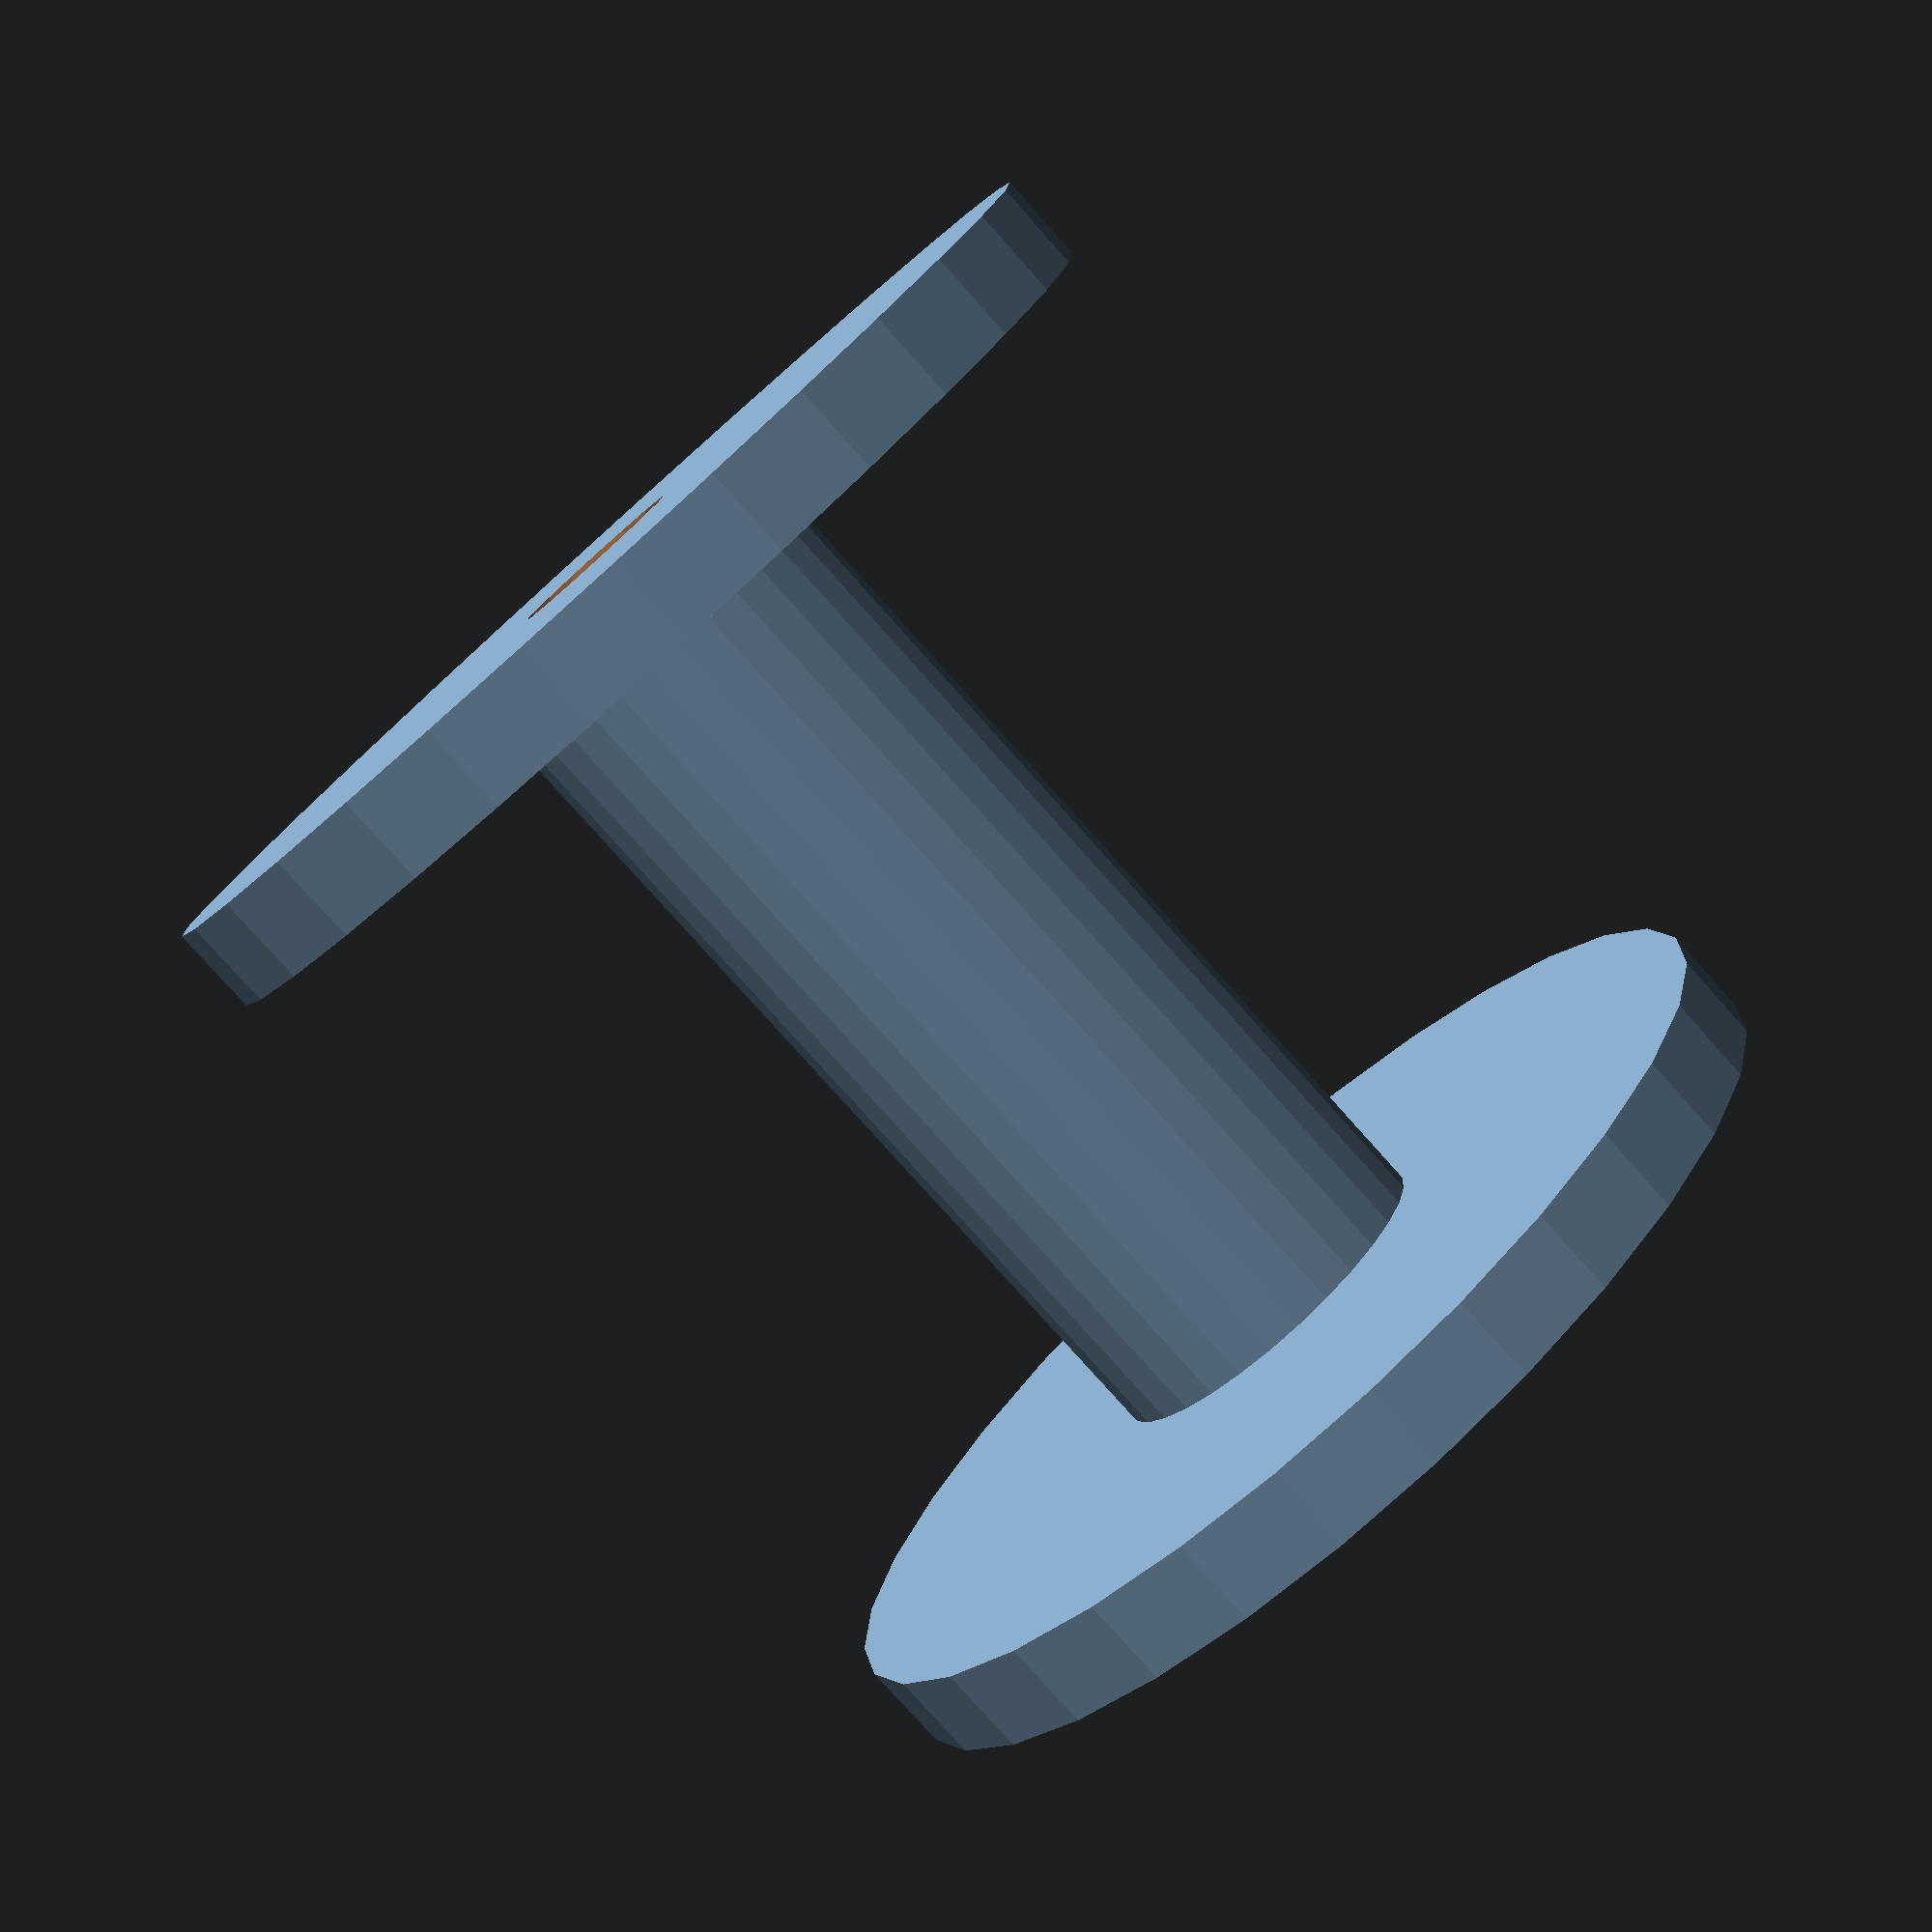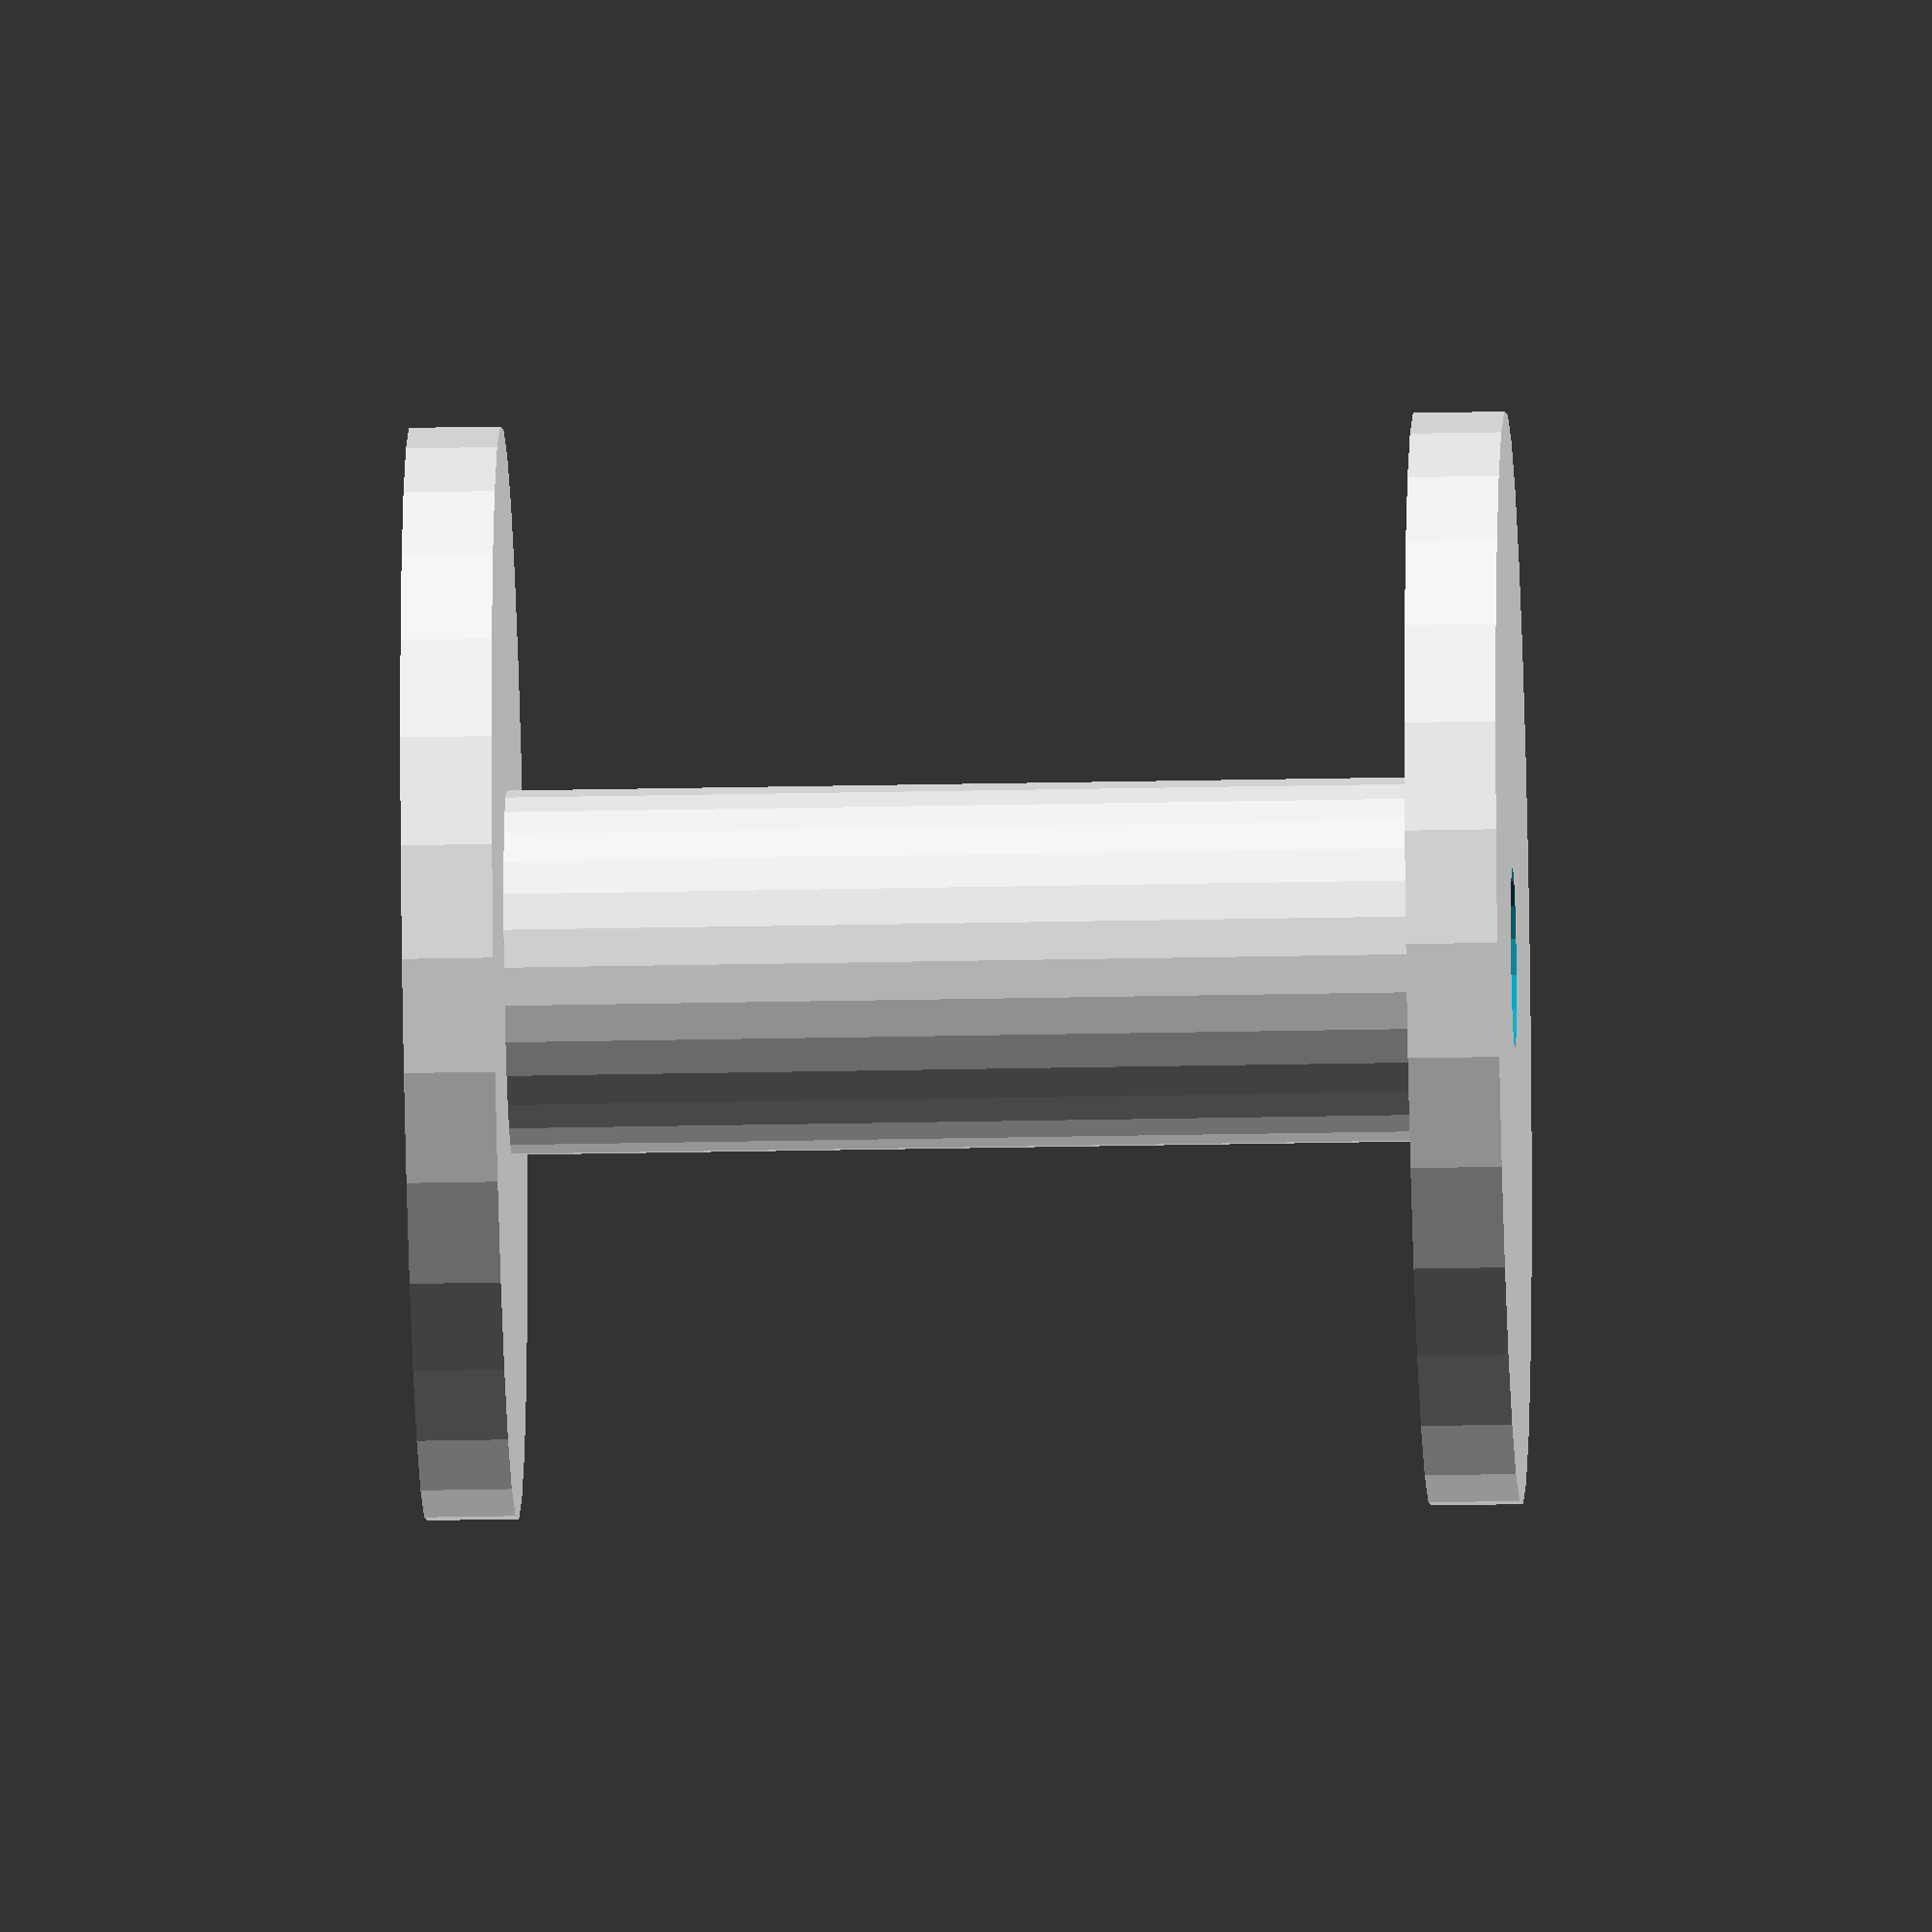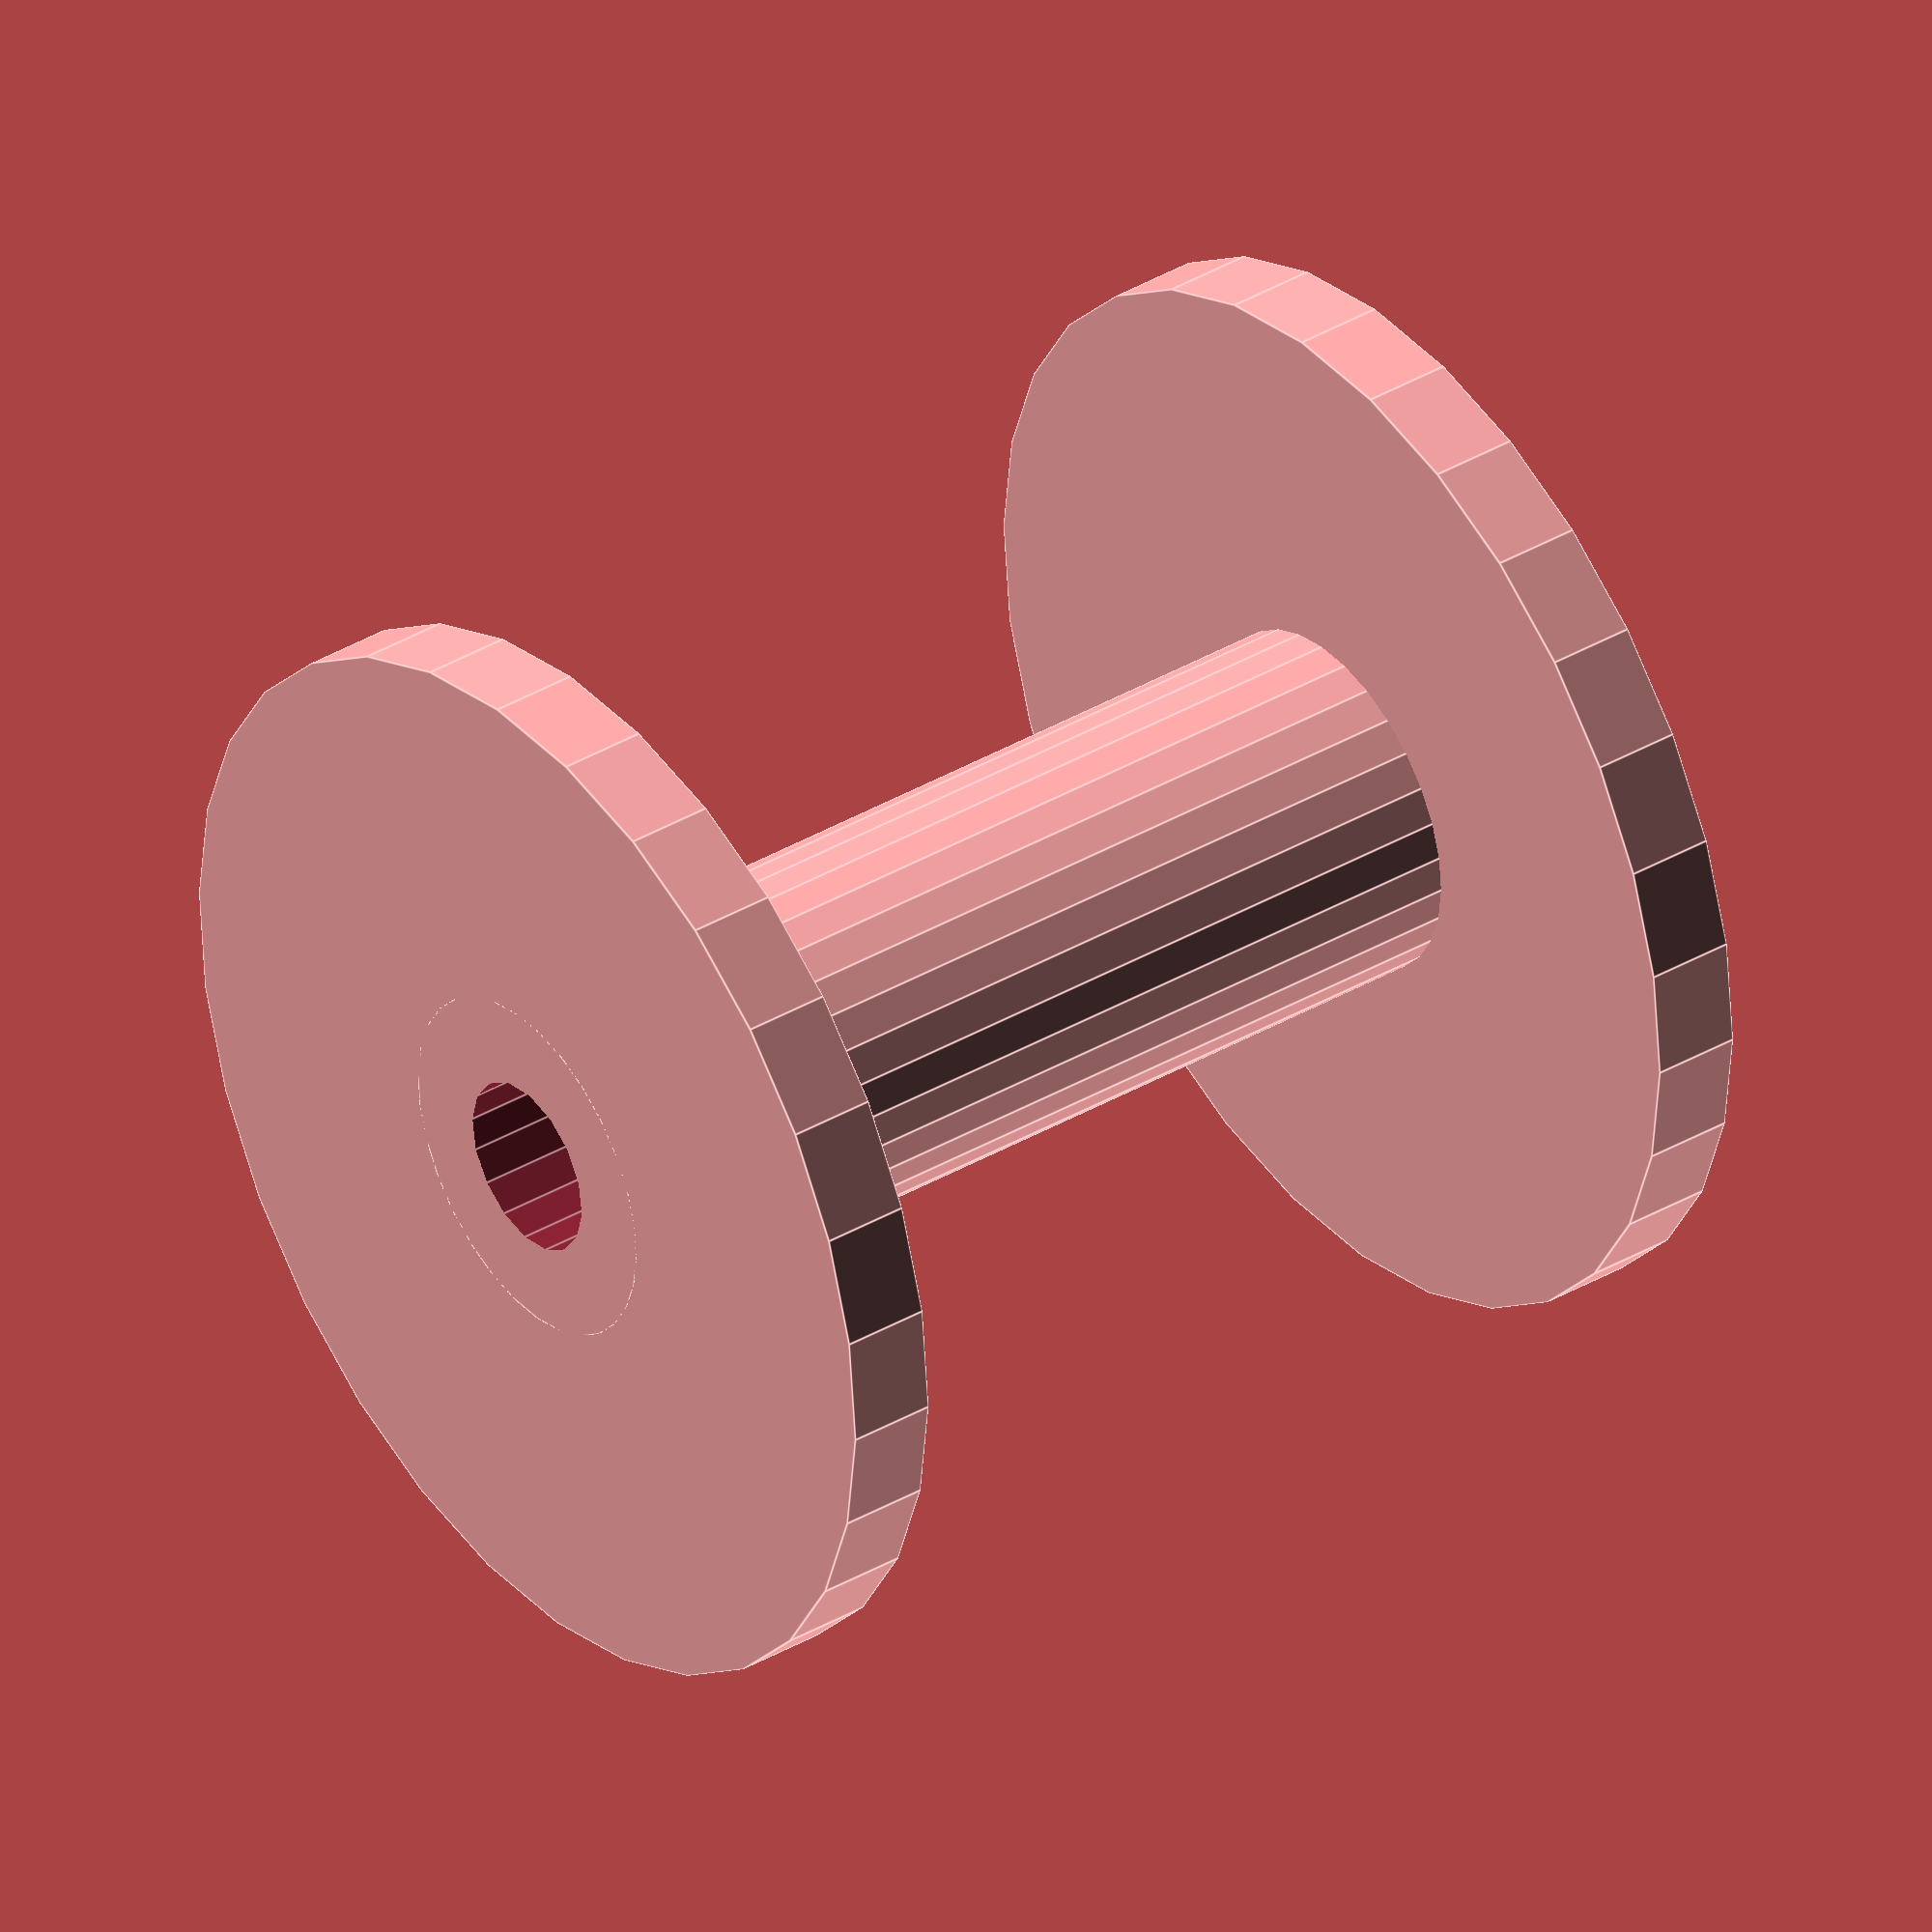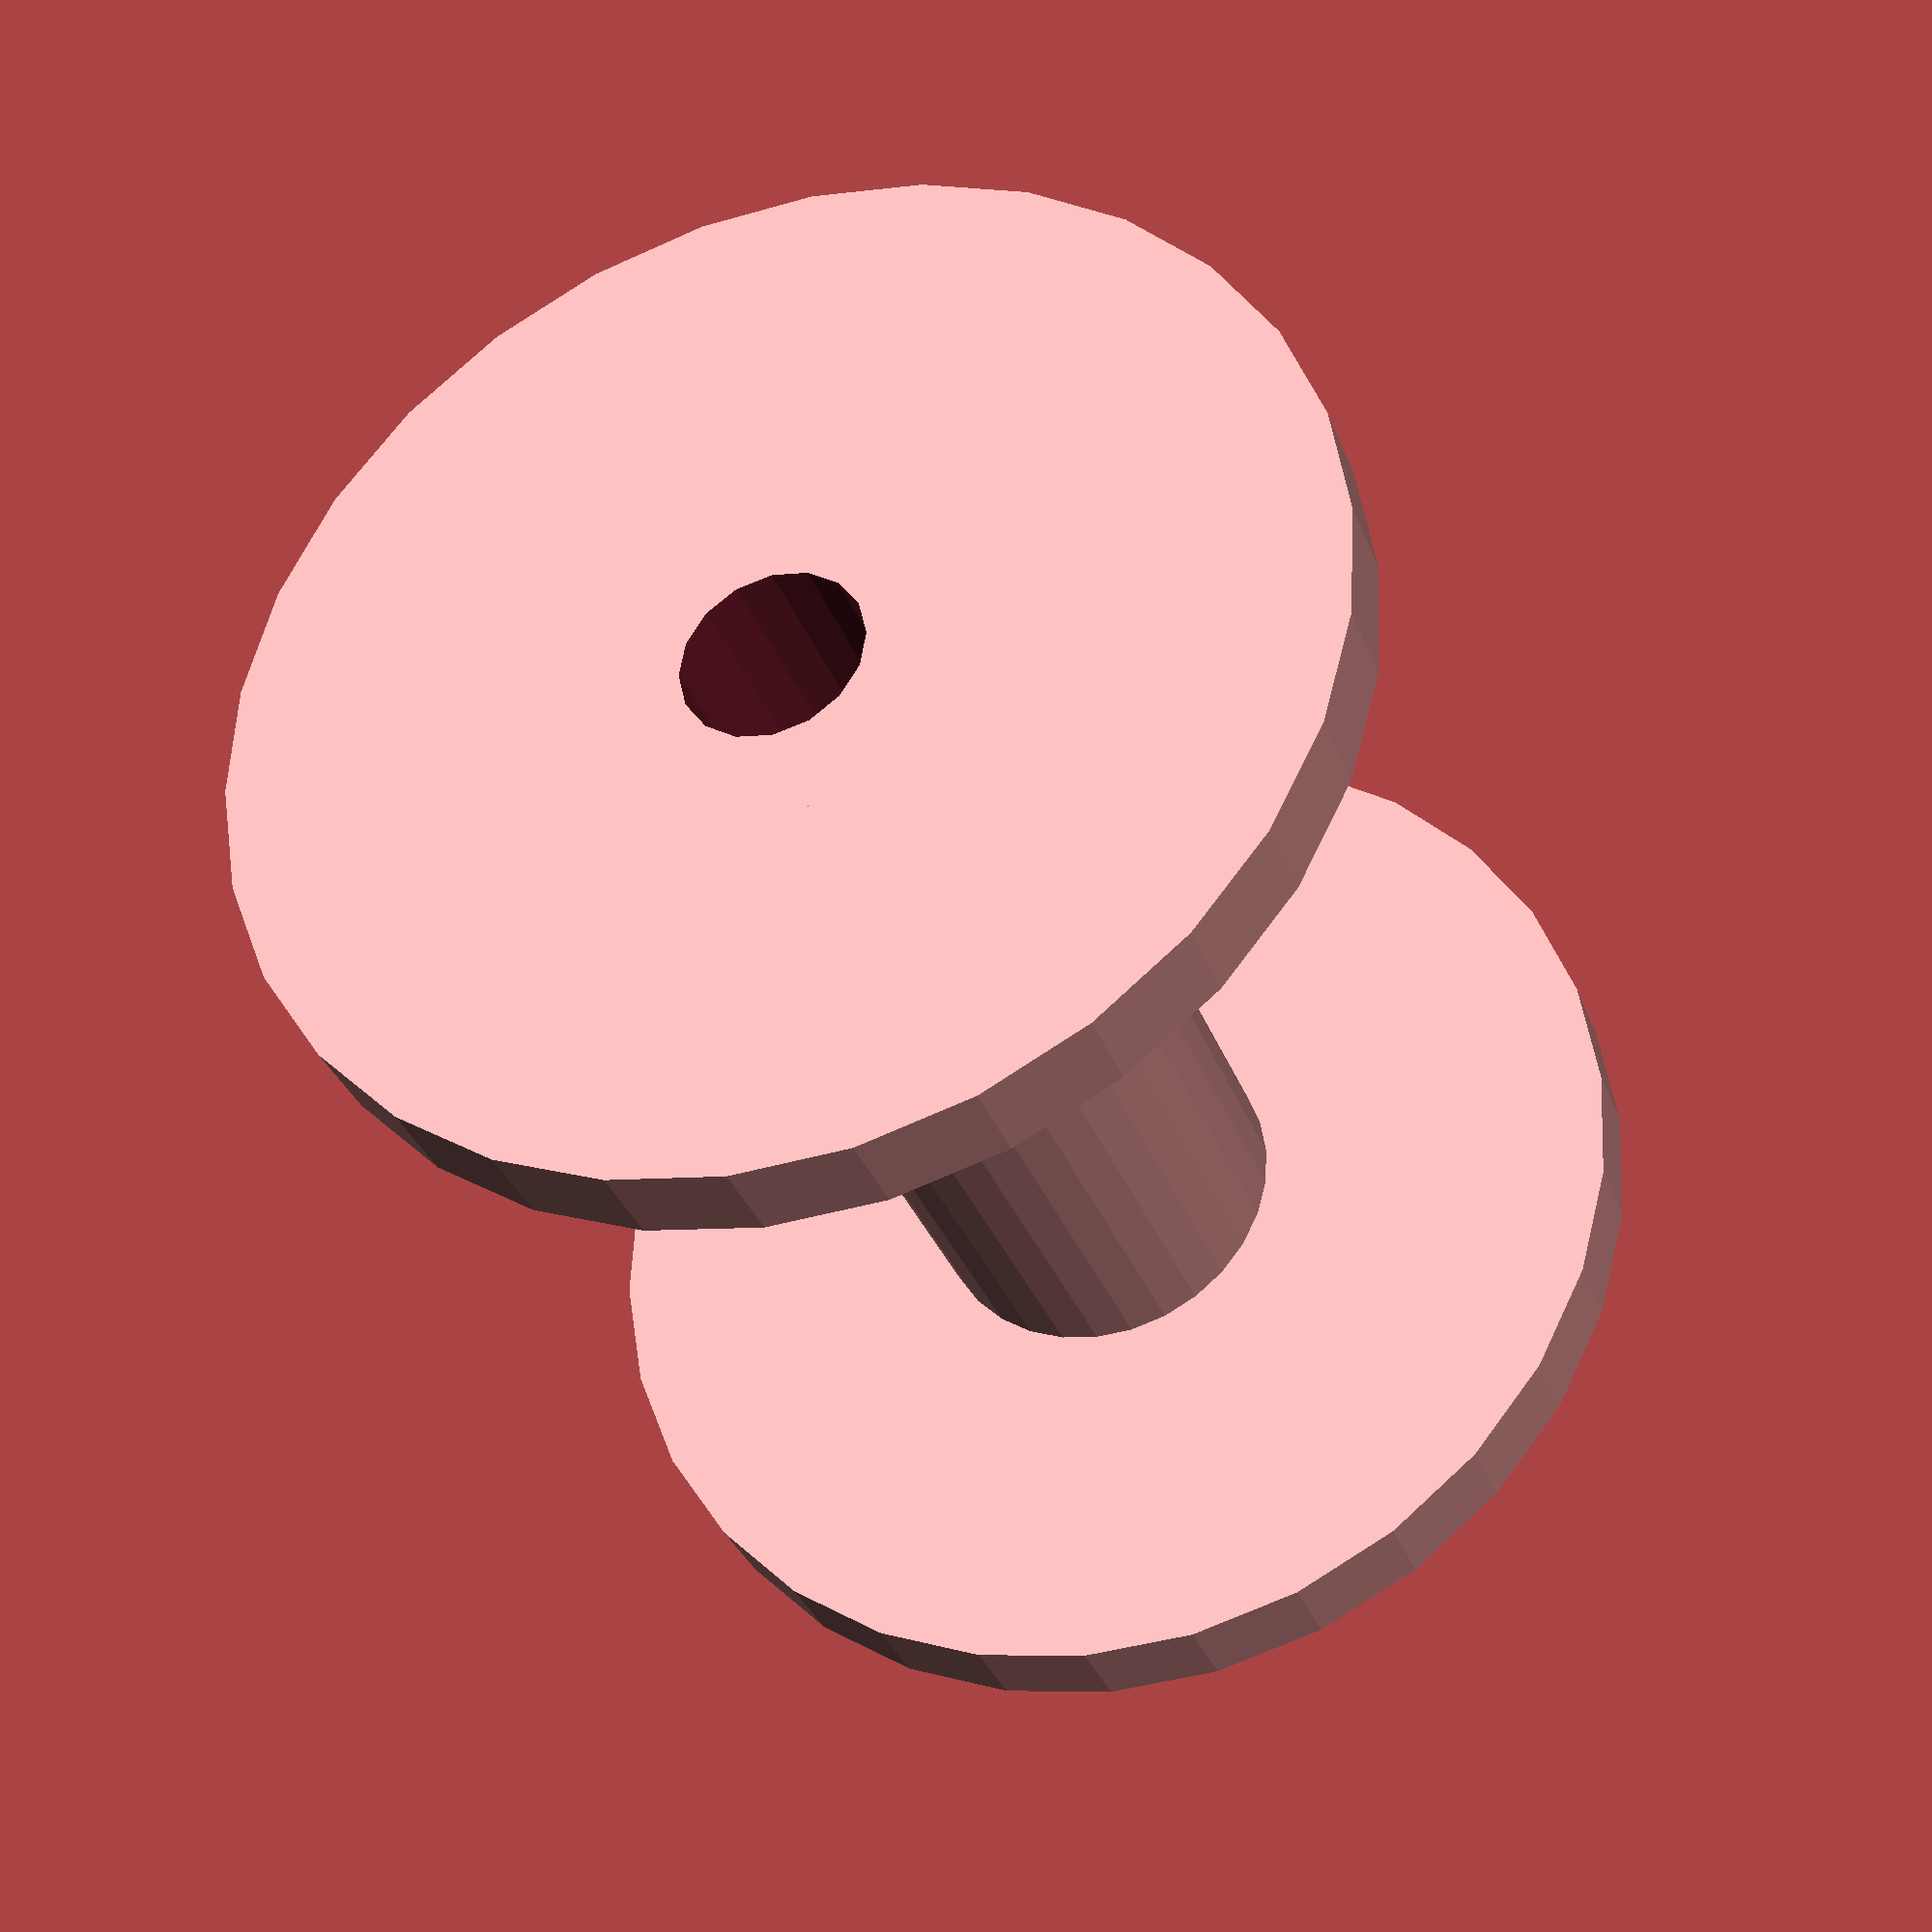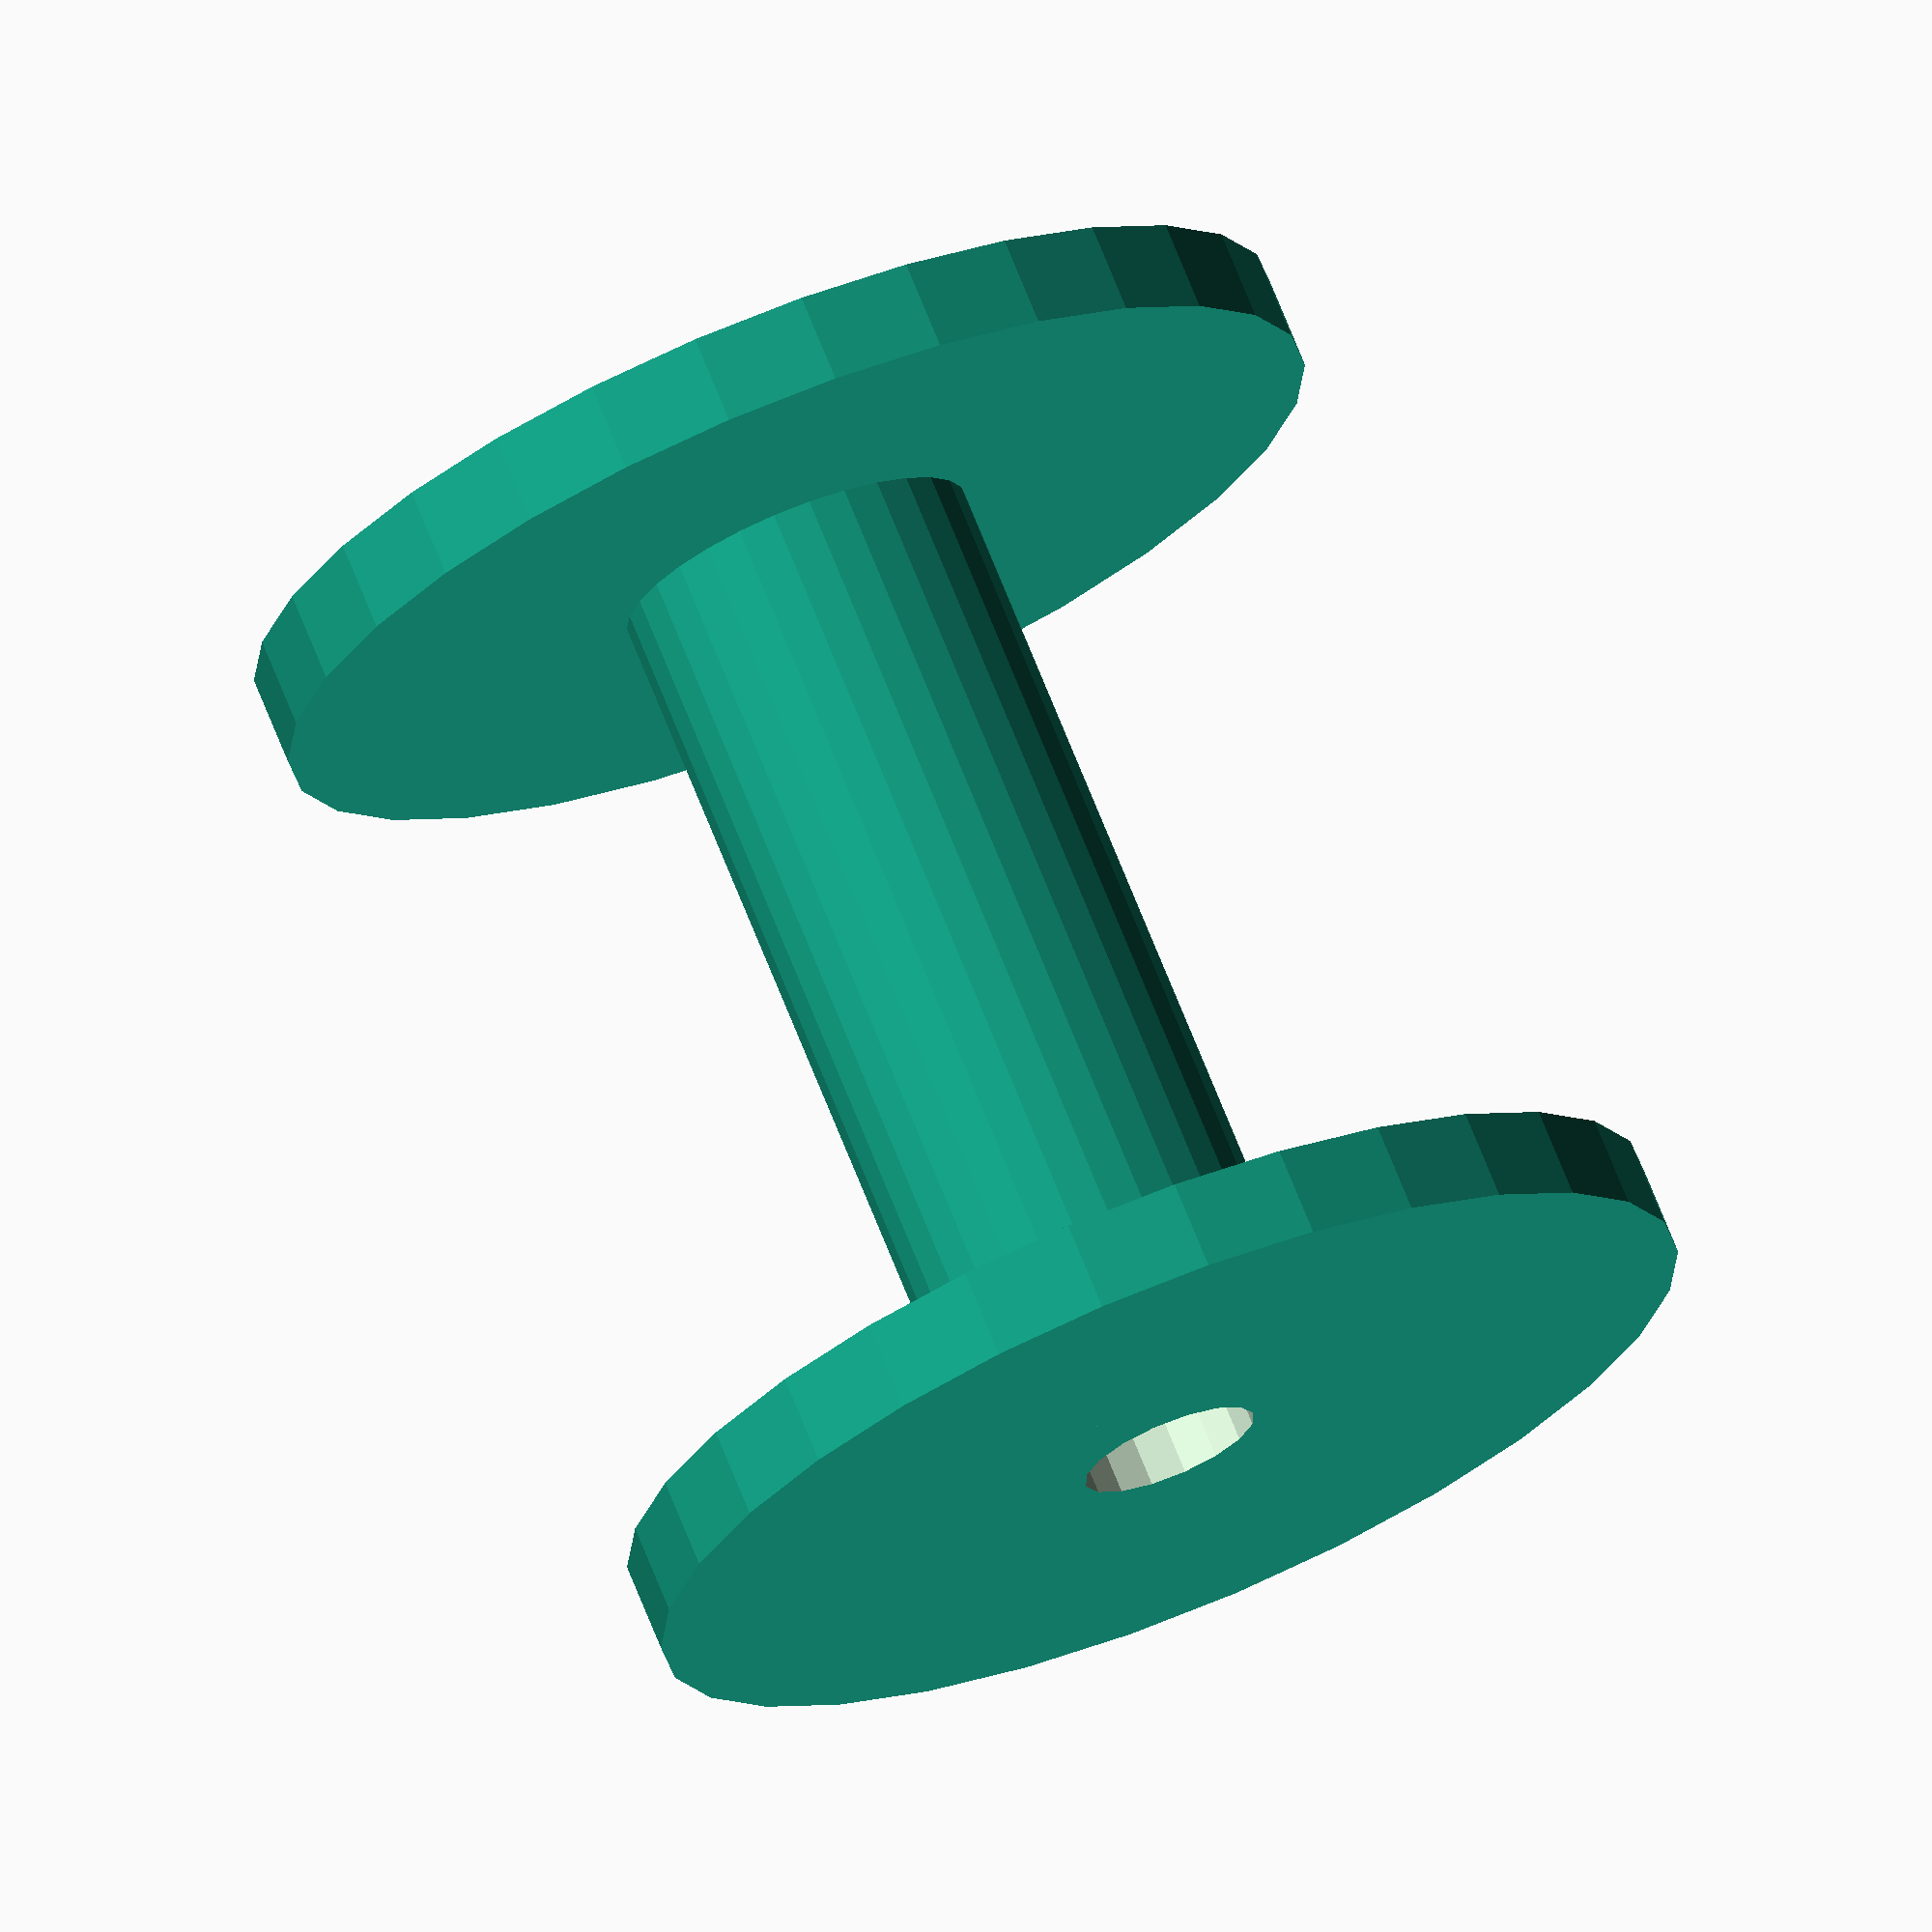
<openscad>

module example003()
{
  difference() {
    union() {
      cylinder(3,30,30);
      cube([30, 30, 30], center = true);
      cube([40, 15, 15], center = true);
      cube([15, 40, 15], center = true);
      cube([15, 15, 40], center = true);
    }
    union() {
      cube([50, 10, 10], center = true);
      cube([10, 50, 10], center = true);
      cube([10, 10, 50], center = true);
    }
  }
}

module rubberMold()
{
    wheelRadius = 30;
    wheelHeight = 5;
    overallHeight = 60;
    wholeThickness = 5;
    
    difference(){
        union(){
            //shaft
            translate([0,0,-overallHeight/2])
                cylinder(overallHeight,10,10);
            
            //wheels
            translate([0,0,overallHeight/2-wheelHeight])//{
                cylinder(wheelHeight,wheelRadius,wheelRadius);
            translate([0,0,-overallHeight/2])
                cylinder(wheelHeight,wheelRadius,wheelRadius);
        }
    //whole
    translate([0,0,-overallHeight/2-5])
        cylinder(70,wholeThickness,wholeThickness);
    }  
}

echo(version=version());
echo(version="hello");

rubberMold();

// Written by Clifford Wolf <clifford@clifford.at> and Marius
// Kintel <marius@kintel.net>
//
// To the extent possible under law, the author(s) have dedicated all
// copyright and related and neighboring rights to this software to the
// public domain worldwide. This software is distributed without any
// warranty.
//
// You should have received a copy of the CC0 Public Domain
// Dedication along with this software.
// If not, see <http://creativecommons.org/publicdomain/zero/1.0/>.

</openscad>
<views>
elev=79.3 azim=26.5 roll=221.8 proj=p view=solid
elev=26.7 azim=61.1 roll=91.9 proj=o view=wireframe
elev=142.4 azim=204.8 roll=126.8 proj=o view=edges
elev=33.2 azim=21.0 roll=18.8 proj=p view=solid
elev=108.1 azim=325.6 roll=21.8 proj=o view=wireframe
</views>
